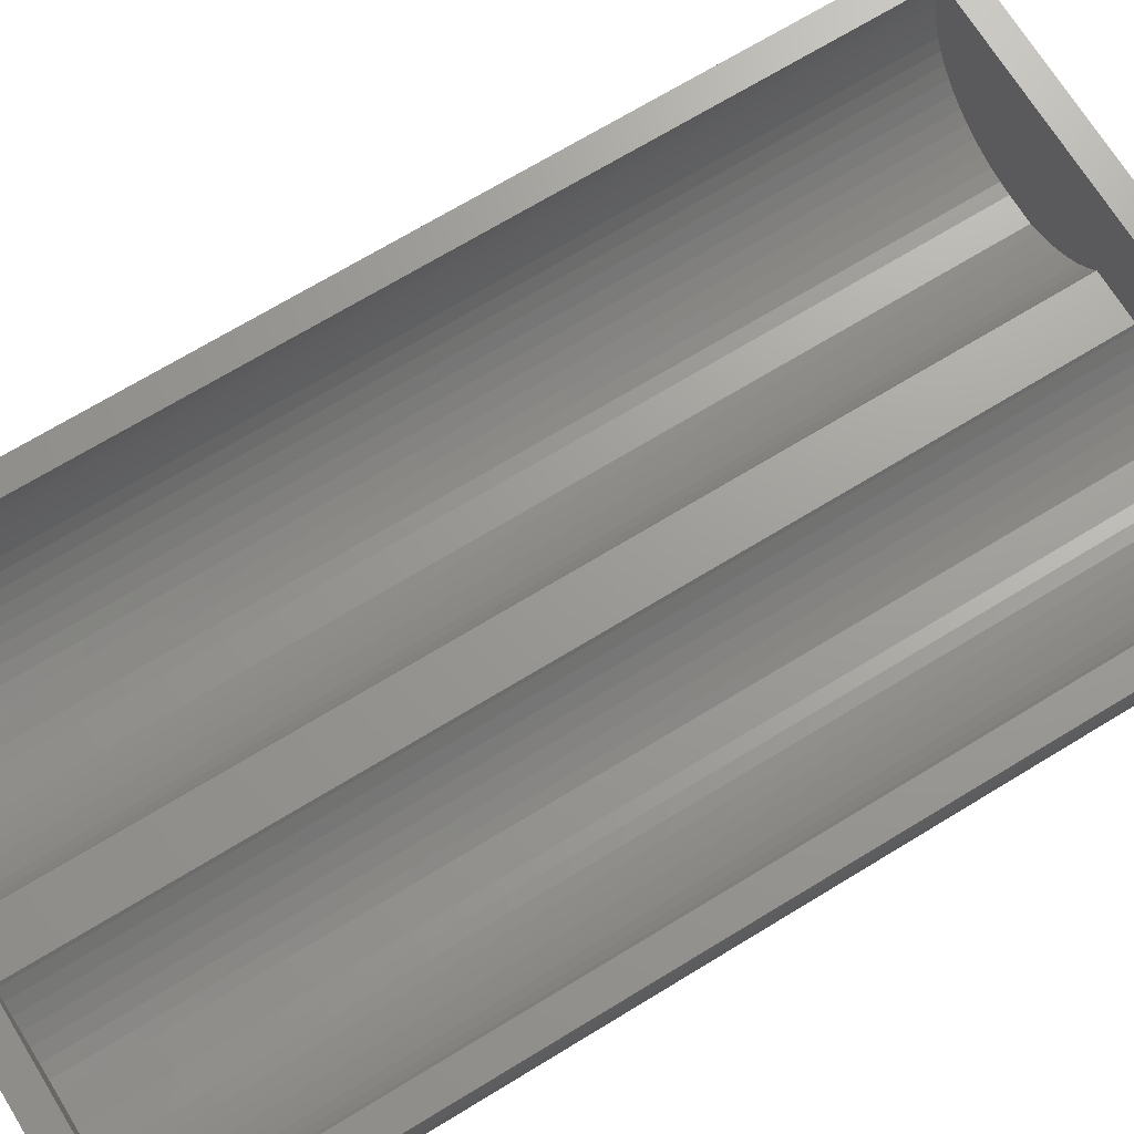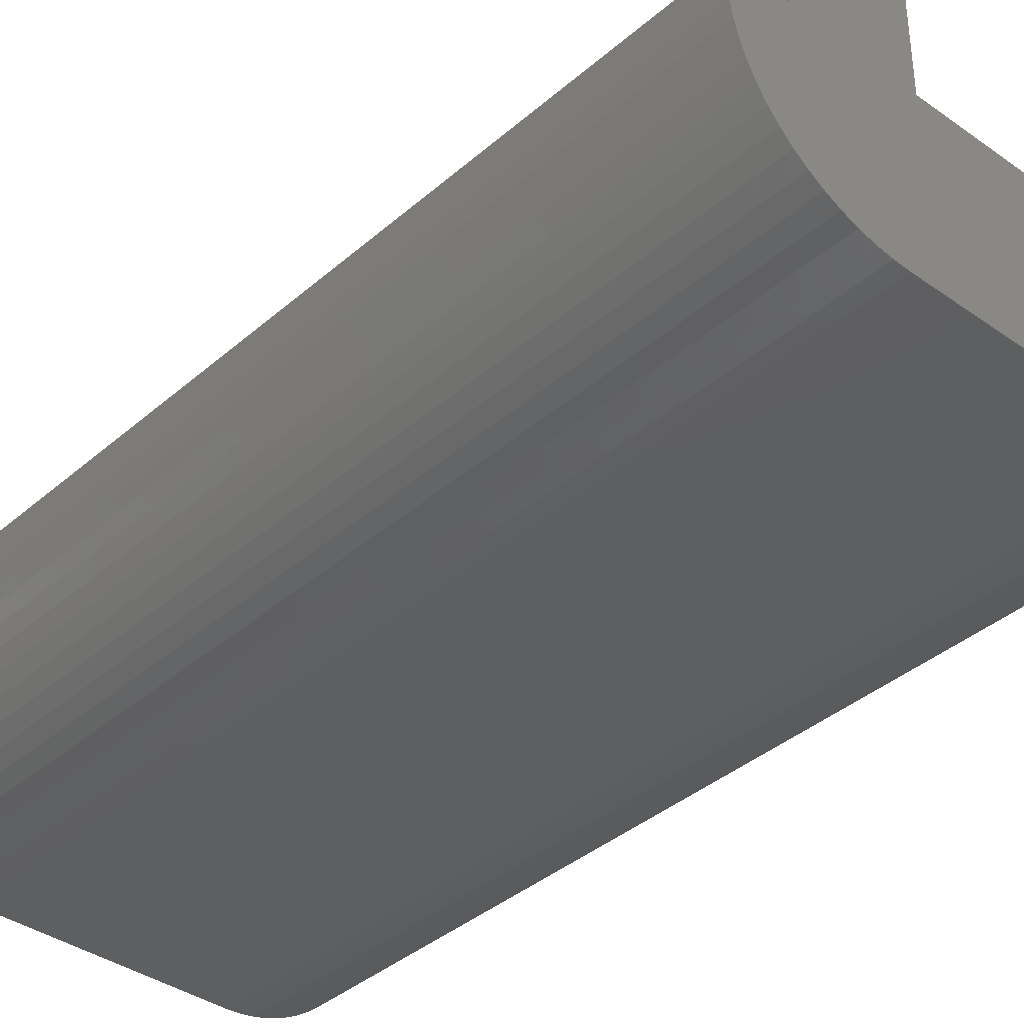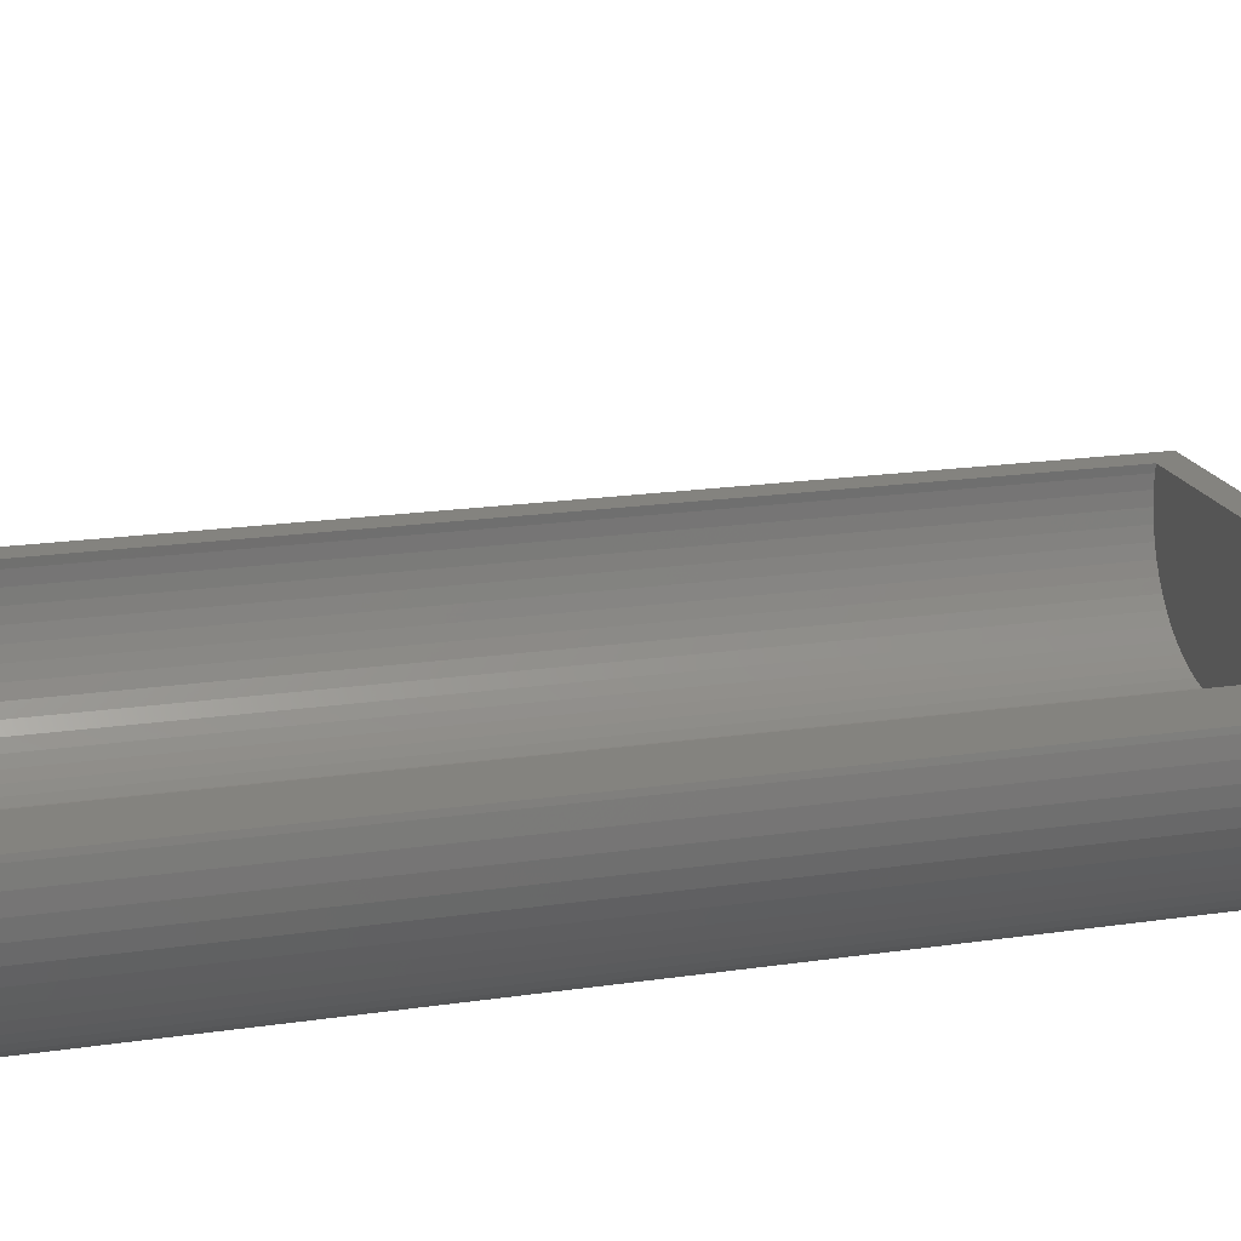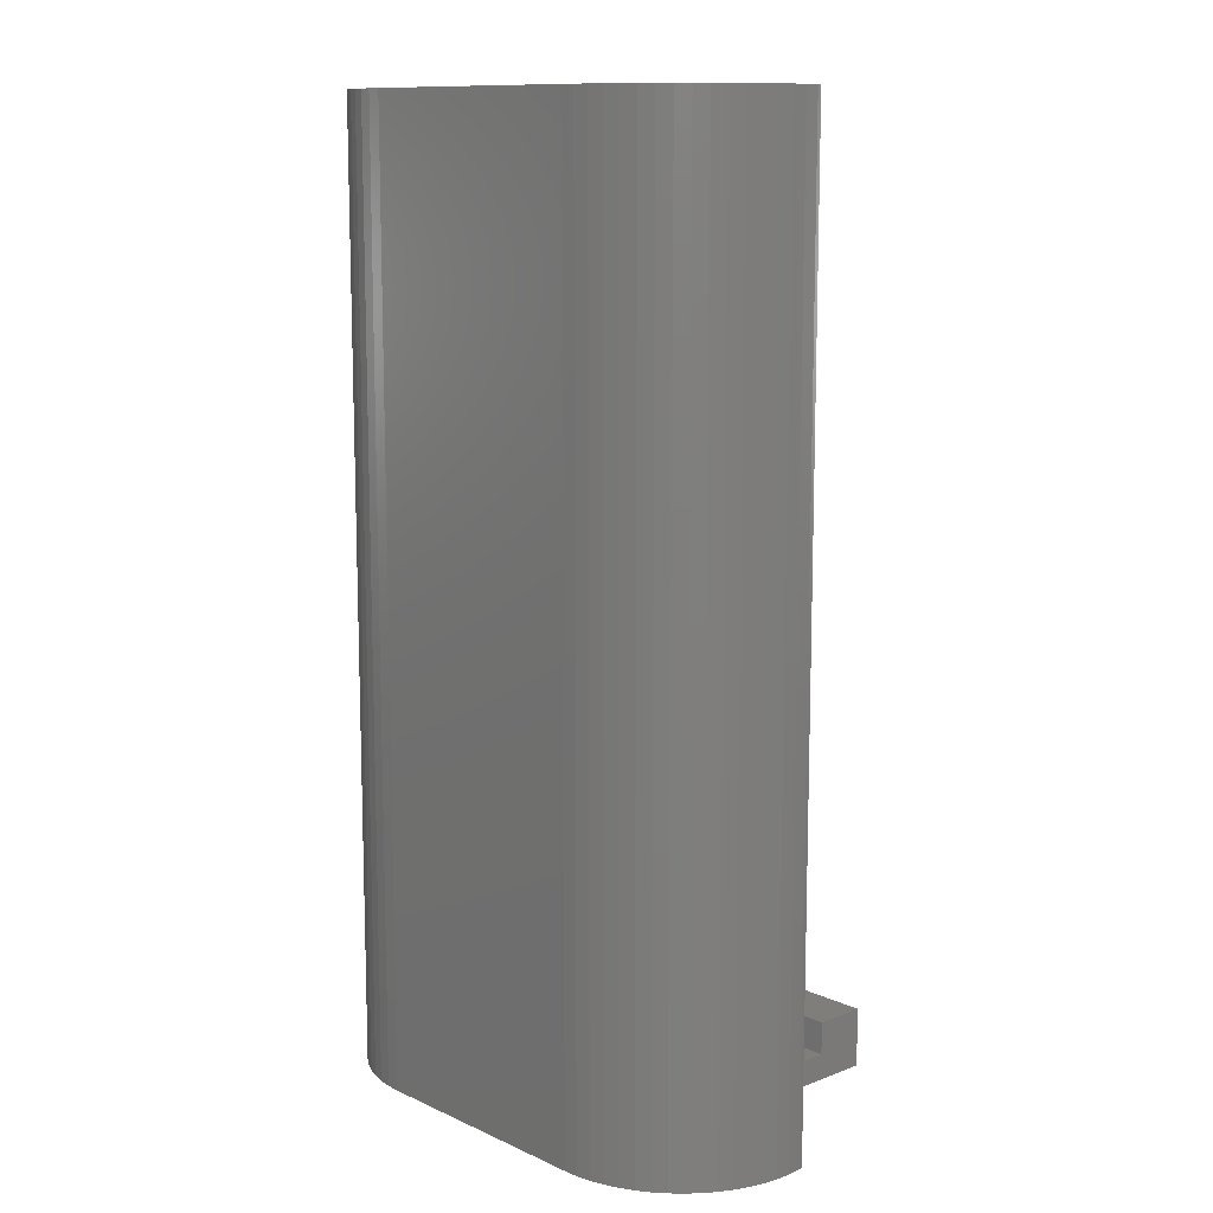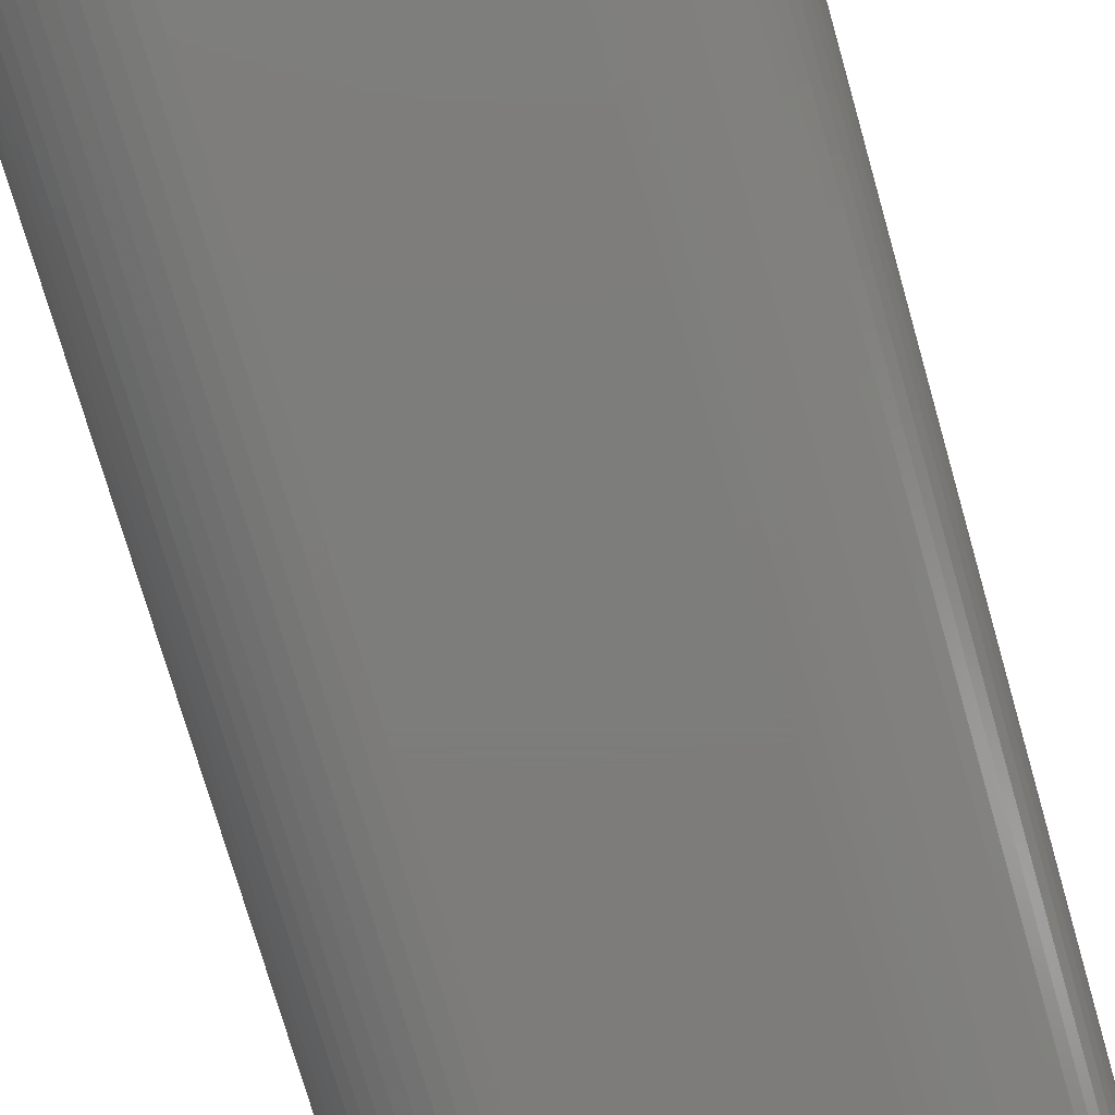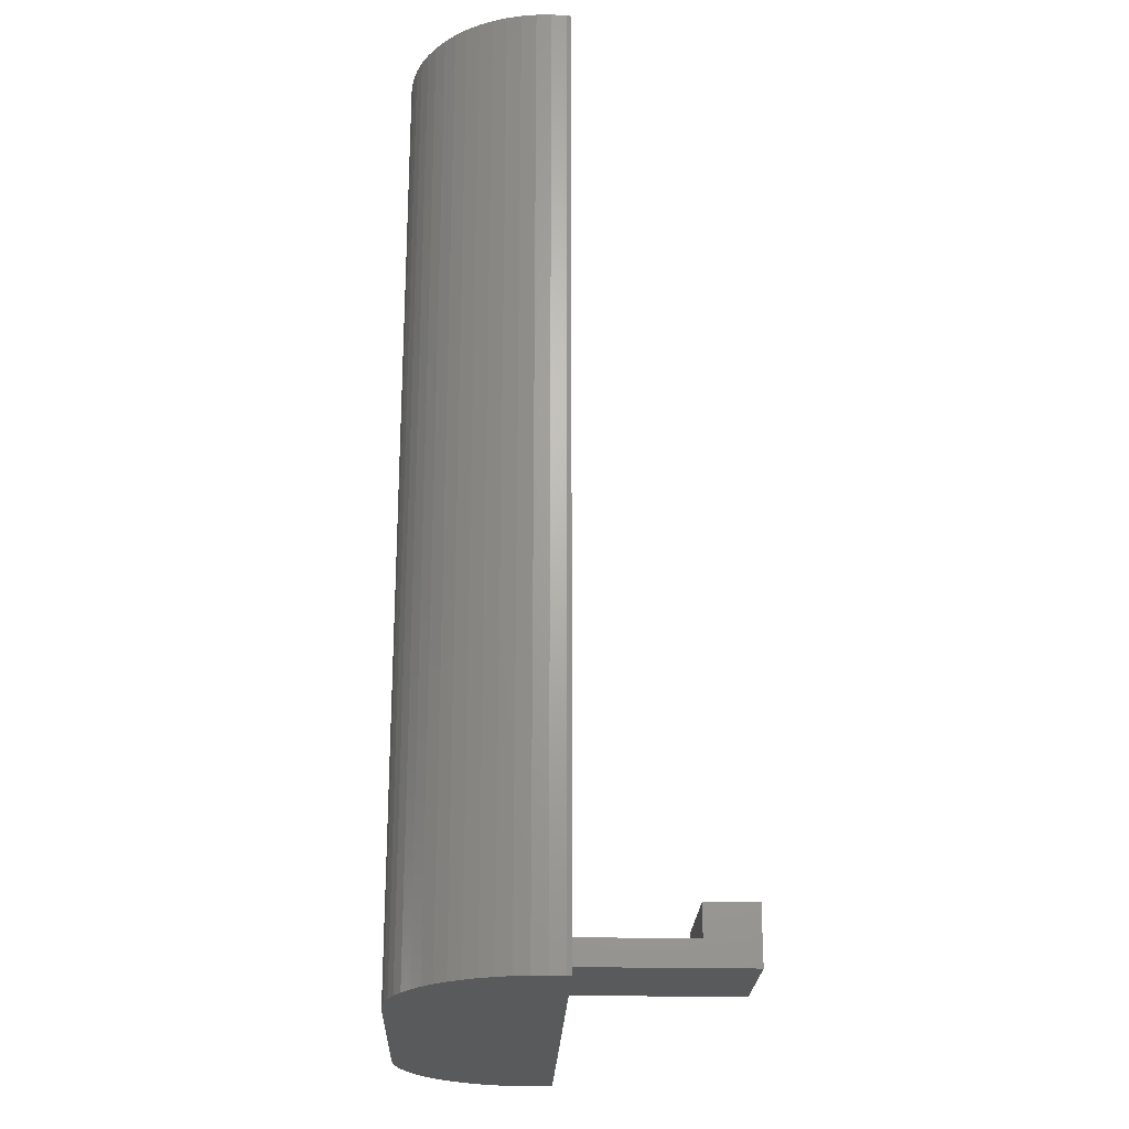
<metadata>
{"format":"stl","ext":"stl","renderer":"f3d","projection":"perspective","resolution":1024,"background":"white","views":[{"elev":69.4,"azim":58.5,"up":"+Z"},{"elev":-37.9,"azim":-42.2,"up":"+Z"},{"elev":18.3,"azim":-106.2,"up":"+Z"},{"elev":11.5,"azim":-132.8,"up":"+Y"},{"elev":-76.4,"azim":16.1,"up":"+Z"},{"elev":-23.1,"azim":-92.1,"up":"+Y"}]}
</metadata>
<code>
# stl→obj: 194 verts, 384 faces
v 15.24 70 -8.45
v 16.14 0 -8.797
v 16.14 70 -8.797
v 15.24 0 -8.45
v -4.5 0 1.5
v 4.5 0 14.5
v -4.5 0 14.5
v 4.5 0 1.5
v 19 0 -9
v 26.79 0 -4.5
v 26.28 0 -5.29
v 11.36 0 -5.2
v 25.69 0 -6.022
v 12.13 0 -6.189
v 25.02 0 -6.688
v 11.52 0 -5.437
v 24.29 0 -7.281
v 12.81 0 -6.874
v 23.5 0 -7.794
v 13.56 0 -7.483
v 22.66 0 -8.222
v 14.38 0 -8.011
v 21.78 0 -8.56
v 20.87 0 -8.803
v 19.94 0 -8.951
v 16.9 0 -9
v 28 0 0
v 27.86 0 1.5
v 27.95 0 0.9408
v 27.95 0 -0.9408
v 27.8 0 -1.871
v 27.56 0 -2.781
v 27.22 0 -3.661
v 7.637 0 -5.2
v 7.483 0 -5.437
v 6.874 0 -6.189
v 6.189 0 -6.874
v 5.437 0 -7.483
v 4.625 0 -8.011
v 4.5 0 -8.074
v -8.951 0 0.9408
v -8.862 0 1.5
v -9 0 0
v -8.951 0 -0.9408
v -8.803 0 -1.871
v -8.56 0 -2.781
v -8.222 0 -3.661
v -7.794 0 -4.5
v -7.281 0 -5.29
v -6.688 0 -6.022
v -6.022 0 -6.688
v -5.29 0 -7.281
v -4.5 0 -7.794
v 12.81 70 -6.874
v 13.56 70 -7.483
v 12.13 70 -6.189
v 11.52 70 -5.437
v 11.36 70 -5.2
v 16.9 70 -9
v 14.38 70 -8.011
v -9 70 0
v -8.862 70 1.5
v -8.951 70 0.9408
v 7.637 70 -5.2
v 27.86 70 1.5
v 0 70 -9
v -8.951 70 -0.9408
v 19 70 -9
v -8.803 70 -1.871
v 28 70 0
v -8.56 70 -2.781
v 27.95 70 0.9408
v -8.222 70 -3.661
v 27.95 70 -0.9408
v -7.794 70 -4.5
v 27.8 70 -1.871
v 27.56 70 -2.781
v -7.281 70 -5.29
v -6.688 70 -6.022
v 6.874 70 -6.189
v -6.022 70 -6.688
v 7.483 70 -5.437
v -5.29 70 -7.281
v 6.189 70 -6.874
v -4.5 70 -7.794
v 5.437 70 -7.483
v -3.661 70 -8.222
v 4.625 70 -8.011
v -2.781 70 -8.56
v 3.762 70 -8.45
v -1.871 70 -8.803
v -0.9408 70 -8.951
v 2.858 70 -8.797
v 2.102 70 -9
v 27.22 70 -3.661
v 26.79 70 -4.5
v 26.28 70 -5.29
v 25.69 70 -6.022
v 25.02 70 -6.688
v 24.29 70 -7.281
v 23.5 70 -7.794
v 22.66 70 -8.222
v 21.78 70 -8.56
v 20.87 70 -8.803
v 19.94 70 -8.951
v 3.762 2 -8.45
v 2.858 2 -8.797
v 4.5 2 -8.074
v 2.102 2 -9
v 30 -2 0
v 29.94 72 -1.15
v 30 72 0
v 29.94 -2 -1.15
v 0 -2 -11
v -10.94 -2 -1.15
v 19 -2 -11
v 22.4 -2 -10.46
v 23.47 -2 -10.05
v -2.287 -2 -10.76
v -1.15 72 -10.94
v -1.15 -2 -10.94
v -2.287 72 -10.76
v 19 72 -11
v 0 72 -11
v 27.17 -2 -7.36
v 27.9 -2 -6.466
v 29.94 -2 1.15
v 29.94 72 1.15
v -11 -2 0
v -10.94 72 1.15
v -11 72 0
v -10.94 -2 1.15
v -6.466 -2 -8.899
v -7.36 -2 -8.175
v 20.15 -2 -10.94
v 29.05 -2 -4.474
v 29.46 -2 -3.399
v -10.94 72 -1.15
v -10.88 -2 1.5
v 29.88 -2 1.5
v -3.399 -2 -10.46
v -3.399 72 -10.46
v -5.5 72 -9.526
v -5.5 -2 -9.526
v -6.466 72 -8.899
v 24.5 -2 -9.526
v 25.47 -2 -8.899
v 23.47 72 -10.05
v 22.4 72 -10.46
v 27.17 72 -7.36
v 27.9 72 -6.466
v 29.88 72 1.5
v -10.88 72 1.5
v -8.175 -2 -7.36
v -8.899 -2 -6.466
v -9.526 -2 -5.5
v -10.05 -2 -4.474
v -10.05 72 -4.474
v -9.526 72 -5.5
v -10.76 -2 -2.287
v -10.76 72 -2.287
v 21.29 -2 -10.76
v 21.29 72 -10.76
v 20.15 72 -10.94
v 24.5 72 -9.526
v 26.36 -2 -8.175
v 26.36 72 -8.175
v 25.47 72 -8.899
v 28.53 -2 -5.5
v 28.53 72 -5.5
v 29.76 -2 -2.287
v 29.76 72 -2.287
v 29.05 72 -4.474
v 29.46 72 -3.399
v -4.474 -2 -10.05
v -8.899 72 -6.466
v -8.175 72 -7.36
v -10.46 72 -3.399
v -7.36 72 -8.175
v -4.474 72 -10.05
v -10.46 -2 -3.399
v 0 2 -9
v -0.9408 2 -8.951
v -1.871 2 -8.803
v -0.02688 2 -8.999
v -2.781 2 -8.56
v -3.661 2 -8.222
v -4.5 2 -7.794
v -4.5 2 10.5
v -4.5 4.5 14.5
v -4.5 4.5 10.5
v 4.5 4.5 14.5
v 4.5 2 10.5
v 4.5 4.5 10.5
f 1 2 3
f 2 1 4
f 5 6 7
f 6 5 8
f 9 10 11
f 10 9 12
f 9 11 13
f 14 12 9
f 9 13 15
f 12 14 16
f 9 15 17
f 14 9 18
f 9 17 19
f 18 9 20
f 9 19 21
f 20 9 22
f 9 21 23
f 22 9 4
f 9 23 24
f 9 24 25
f 4 9 2
f 2 9 26
f 27 28 29
f 28 27 12
f 12 27 30
f 12 30 31
f 12 31 32
f 12 32 33
f 12 33 10
f 28 12 8
f 34 8 12
f 35 8 34
f 36 8 35
f 37 8 36
f 38 8 37
f 39 8 38
f 8 39 40
f 5 41 42
f 5 43 41
f 5 44 43
f 5 45 44
f 5 46 45
f 5 47 46
f 5 48 47
f 5 49 48
f 5 50 49
f 5 51 50
f 5 52 51
f 52 5 53
f 54 20 55
f 20 54 18
f 16 56 57
f 56 16 14
f 12 57 58
f 57 12 16
f 3 26 59
f 26 3 2
f 60 4 1
f 4 60 22
f 55 22 60
f 22 55 20
f 14 54 56
f 54 14 18
f 61 62 63
f 62 64 65
f 62 61 66
f 58 65 64
f 66 61 67
f 68 65 58
f 66 67 69
f 70 65 68
f 66 69 71
f 65 70 72
f 66 71 73
f 70 68 74
f 66 73 75
f 74 68 76
f 76 68 77
f 66 75 78
f 62 66 64
f 66 78 79
f 80 64 66
f 66 79 81
f 64 80 82
f 66 81 83
f 80 66 84
f 66 83 85
f 84 66 86
f 66 85 87
f 86 66 88
f 66 87 89
f 88 66 90
f 66 89 91
f 66 91 92
f 90 66 93
f 93 66 94
f 77 68 95
f 95 68 96
f 56 58 57
f 96 68 97
f 58 56 68
f 97 68 98
f 68 56 54
f 98 68 99
f 68 54 55
f 99 68 100
f 68 55 60
f 100 68 101
f 68 60 1
f 101 68 102
f 68 1 3
f 102 68 103
f 103 68 104
f 68 3 59
f 104 68 105
f 37 80 84
f 80 37 36
f 35 64 82
f 64 35 34
f 36 82 80
f 82 36 35
f 93 106 90
f 106 93 107
f 88 108 39
f 90 108 88
f 108 90 106
f 39 108 40
f 88 38 86
f 38 88 39
f 86 37 84
f 37 86 38
f 94 107 93
f 107 94 109
f 64 12 58
f 12 64 34
f 110 111 112
f 111 110 113
f 114 113 115
f 113 114 116
f 113 117 118
f 119 120 121
f 120 119 122
f 114 123 116
f 123 114 124
f 113 125 126
f 127 112 128
f 112 127 110
f 121 115 119
f 129 130 131
f 130 129 132
f 133 115 134
f 113 116 135
f 113 136 137
f 115 131 138
f 131 115 129
f 129 139 132
f 139 115 140
f 139 129 115
f 113 140 115
f 110 140 113
f 140 110 127
f 141 122 119
f 122 141 142
f 133 143 144
f 143 133 145
f 114 115 121
f 114 121 120
f 113 146 147
f 117 148 118
f 148 117 149
f 126 150 151
f 150 126 125
f 140 128 152
f 128 140 127
f 132 153 130
f 153 132 139
f 119 115 141
f 154 115 155
f 156 115 157
f 156 158 159
f 158 156 157
f 160 138 161
f 138 160 115
f 114 120 124
f 162 149 117
f 149 162 163
f 113 162 117
f 135 116 164
f 164 116 123
f 118 165 146
f 165 118 148
f 113 118 146
f 166 150 125
f 150 166 167
f 113 166 125
f 146 168 147
f 168 146 165
f 113 126 169
f 169 151 170
f 151 169 126
f 111 171 172
f 171 111 113
f 137 173 174
f 173 137 136
f 141 115 175
f 144 115 133
f 154 176 177
f 176 154 155
f 112 152 128
f 152 123 153
f 152 112 123
f 124 153 123
f 123 112 111
f 131 153 124
f 123 111 172
f 153 131 130
f 123 172 174
f 131 124 138
f 123 174 173
f 138 124 161
f 123 173 170
f 161 124 178
f 123 170 151
f 178 124 158
f 123 151 150
f 158 124 159
f 123 150 167
f 159 124 176
f 123 167 168
f 176 124 177
f 123 168 165
f 177 124 179
f 123 165 148
f 179 124 145
f 123 148 149
f 145 124 143
f 123 149 163
f 143 124 180
f 123 163 164
f 180 124 142
f 142 124 122
f 122 124 120
f 181 115 160
f 181 161 178
f 161 181 160
f 135 163 162
f 163 135 164
f 113 135 162
f 147 167 166
f 167 147 168
f 113 147 166
f 136 170 173
f 170 136 169
f 113 169 136
f 171 174 172
f 174 171 137
f 113 137 171
f 144 180 175
f 180 144 143
f 175 115 144
f 155 115 156
f 157 178 158
f 178 157 181
f 157 115 181
f 175 142 141
f 142 175 180
f 134 177 179
f 177 134 154
f 134 115 154
f 155 159 176
f 159 155 156
f 134 145 133
f 145 134 179
f 46 73 71
f 73 46 47
f 11 96 97
f 96 11 10
f 101 17 100
f 17 101 19
f 66 109 94
f 109 66 182
f 68 26 9
f 26 68 59
f 41 61 63
f 61 41 43
f 91 183 92
f 183 91 184
f 32 76 77
f 76 32 31
f 10 95 96
f 95 10 33
f 15 98 99
f 98 15 13
f 100 15 99
f 15 100 17
f 105 68 9
f 44 69 67
f 69 44 45
f 49 79 78
f 79 49 50
f 47 75 73
f 75 47 48
f 48 78 75
f 78 48 49
f 30 70 74
f 70 30 27
f 42 63 62
f 63 42 41
f 31 74 76
f 74 31 30
f 33 77 95
f 77 33 32
f 13 97 98
f 97 13 11
f 103 21 102
f 21 103 23
f 104 23 103
f 23 104 24
f 25 105 9
f 43 67 61
f 67 43 44
f 45 71 69
f 71 45 46
f 66 185 182
f 185 66 92
f 185 92 183
f 87 186 89
f 186 87 187
f 50 81 79
f 81 50 51
f 29 65 72
f 65 29 28
f 27 72 70
f 72 27 29
f 102 19 101
f 19 102 21
f 105 24 104
f 24 105 25
f 89 184 91
f 184 89 186
f 81 52 83
f 52 81 51
f 83 188 85
f 52 188 83
f 188 52 53
f 85 187 87
f 187 85 188
f 152 65 140
f 152 62 65
f 62 153 42
f 153 62 152
f 28 140 65
f 8 140 28
f 139 8 5
f 139 5 42
f 8 139 140
f 139 42 153
f 5 188 53
f 189 190 191
f 188 5 189
f 189 7 190
f 7 189 5
f 192 193 194
f 6 193 192
f 8 193 6
f 193 8 108
f 108 8 40
f 193 188 189
f 108 188 193
f 185 188 108
f 182 108 106
f 188 185 187
f 182 106 107
f 187 185 186
f 186 185 184
f 184 185 183
f 182 107 109
f 108 182 185
f 190 6 192
f 6 190 7
f 194 190 192
f 190 194 191
f 189 194 193
f 194 189 191

</code>
